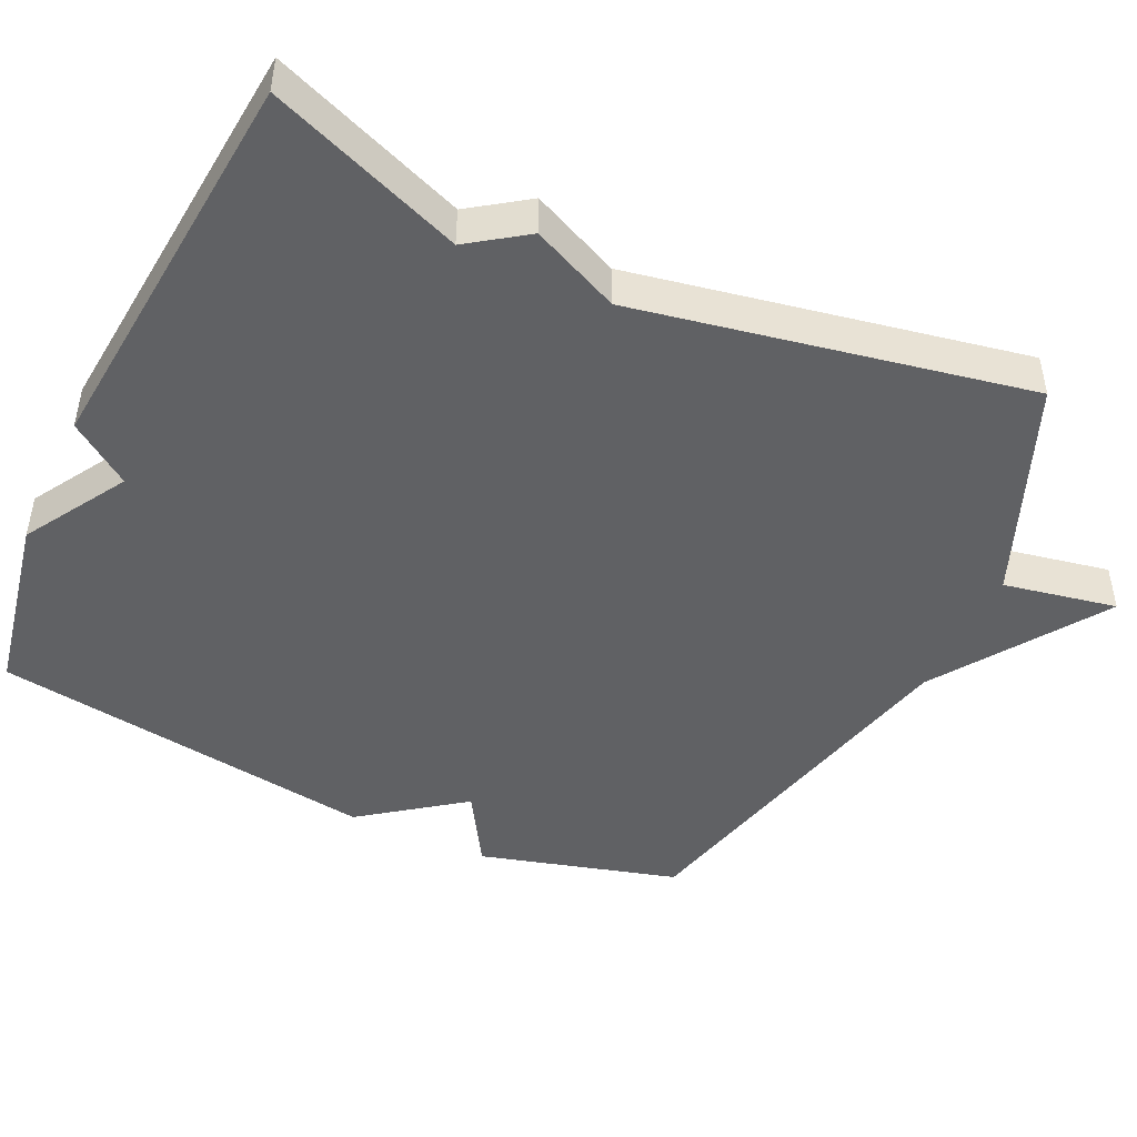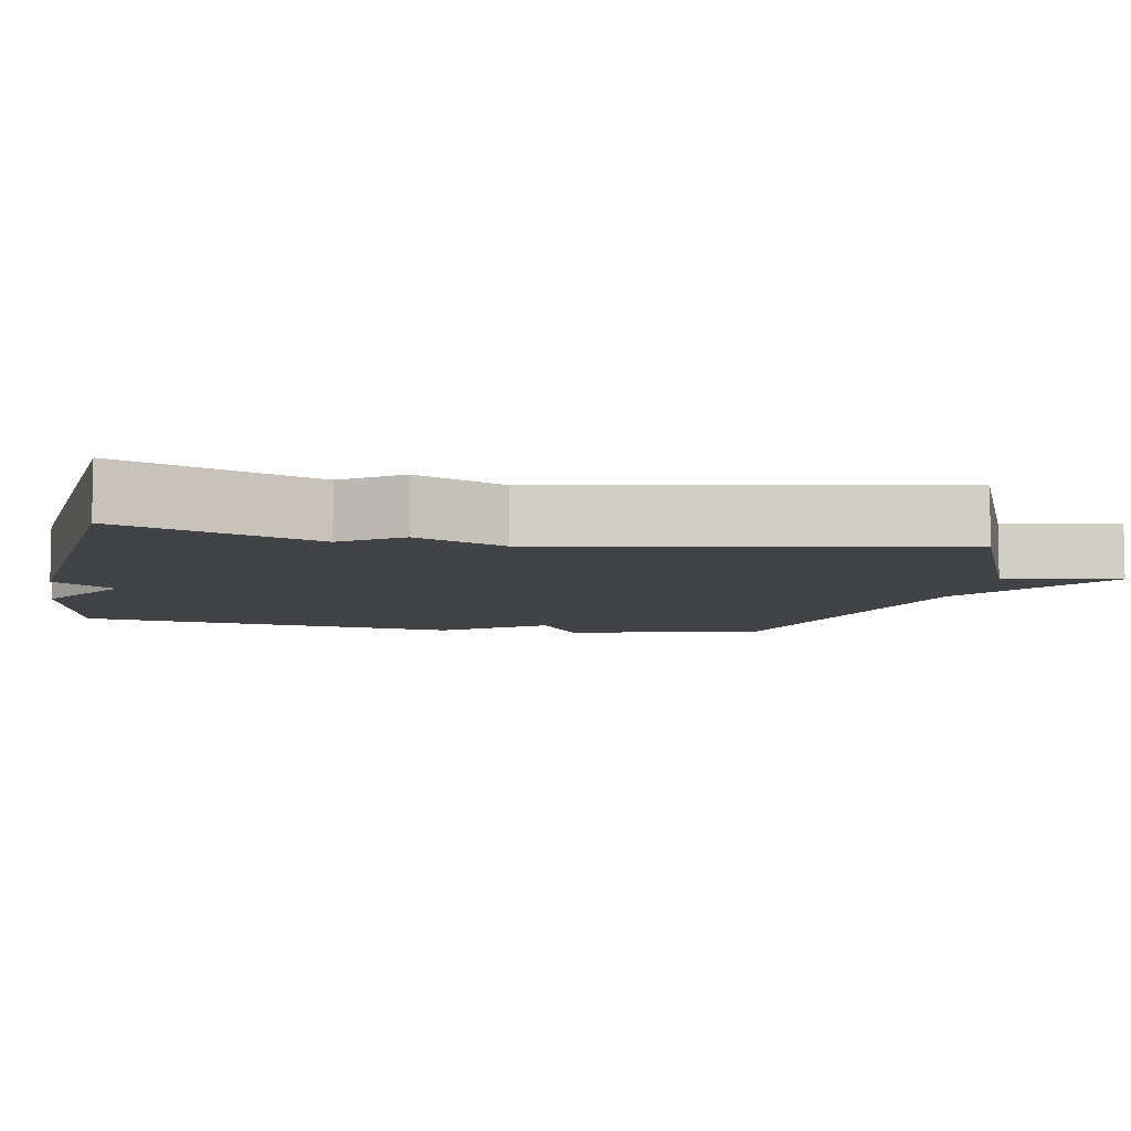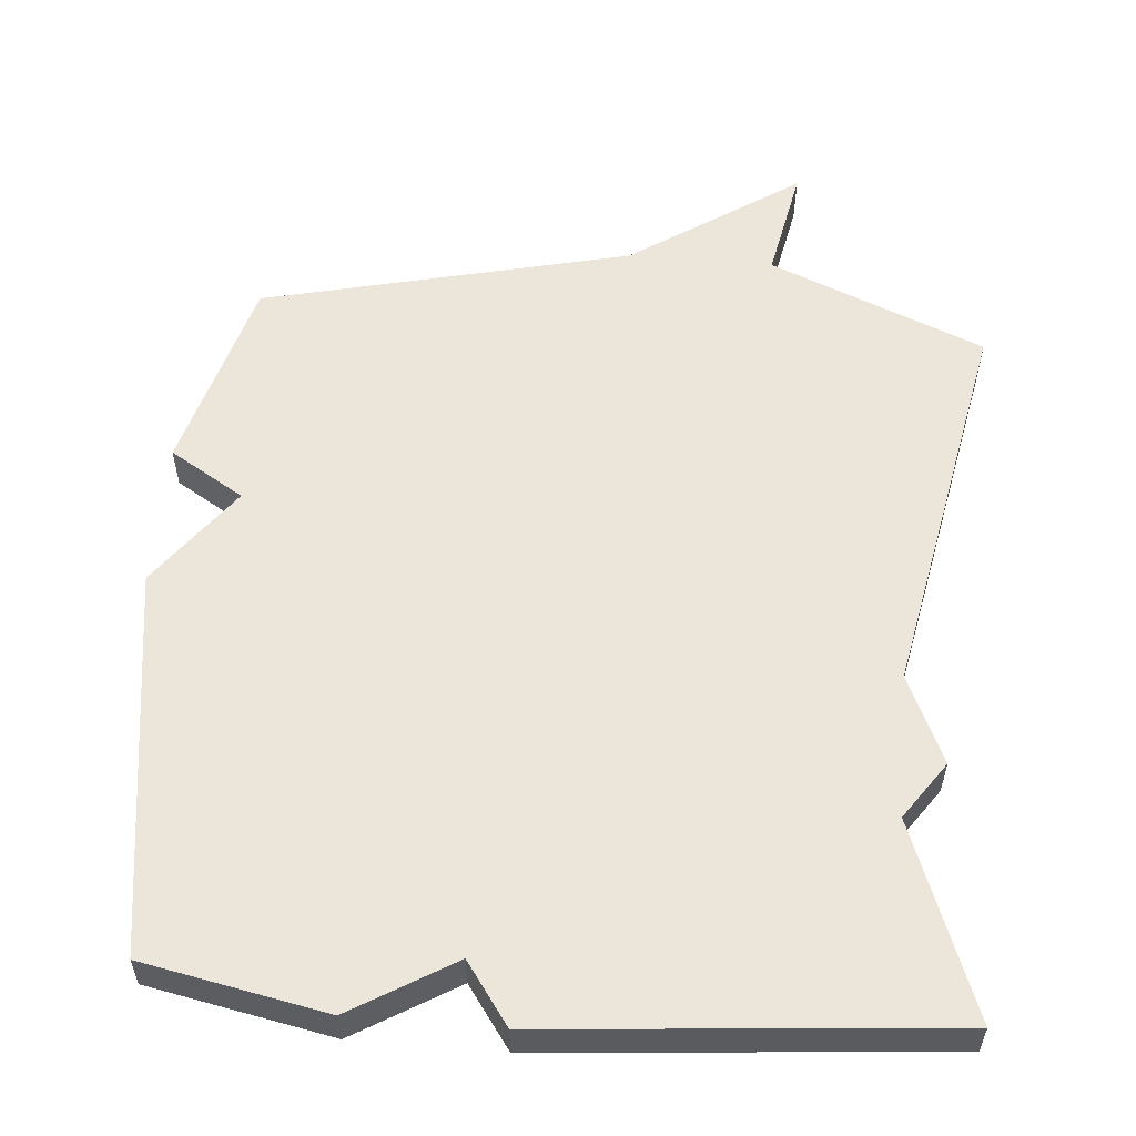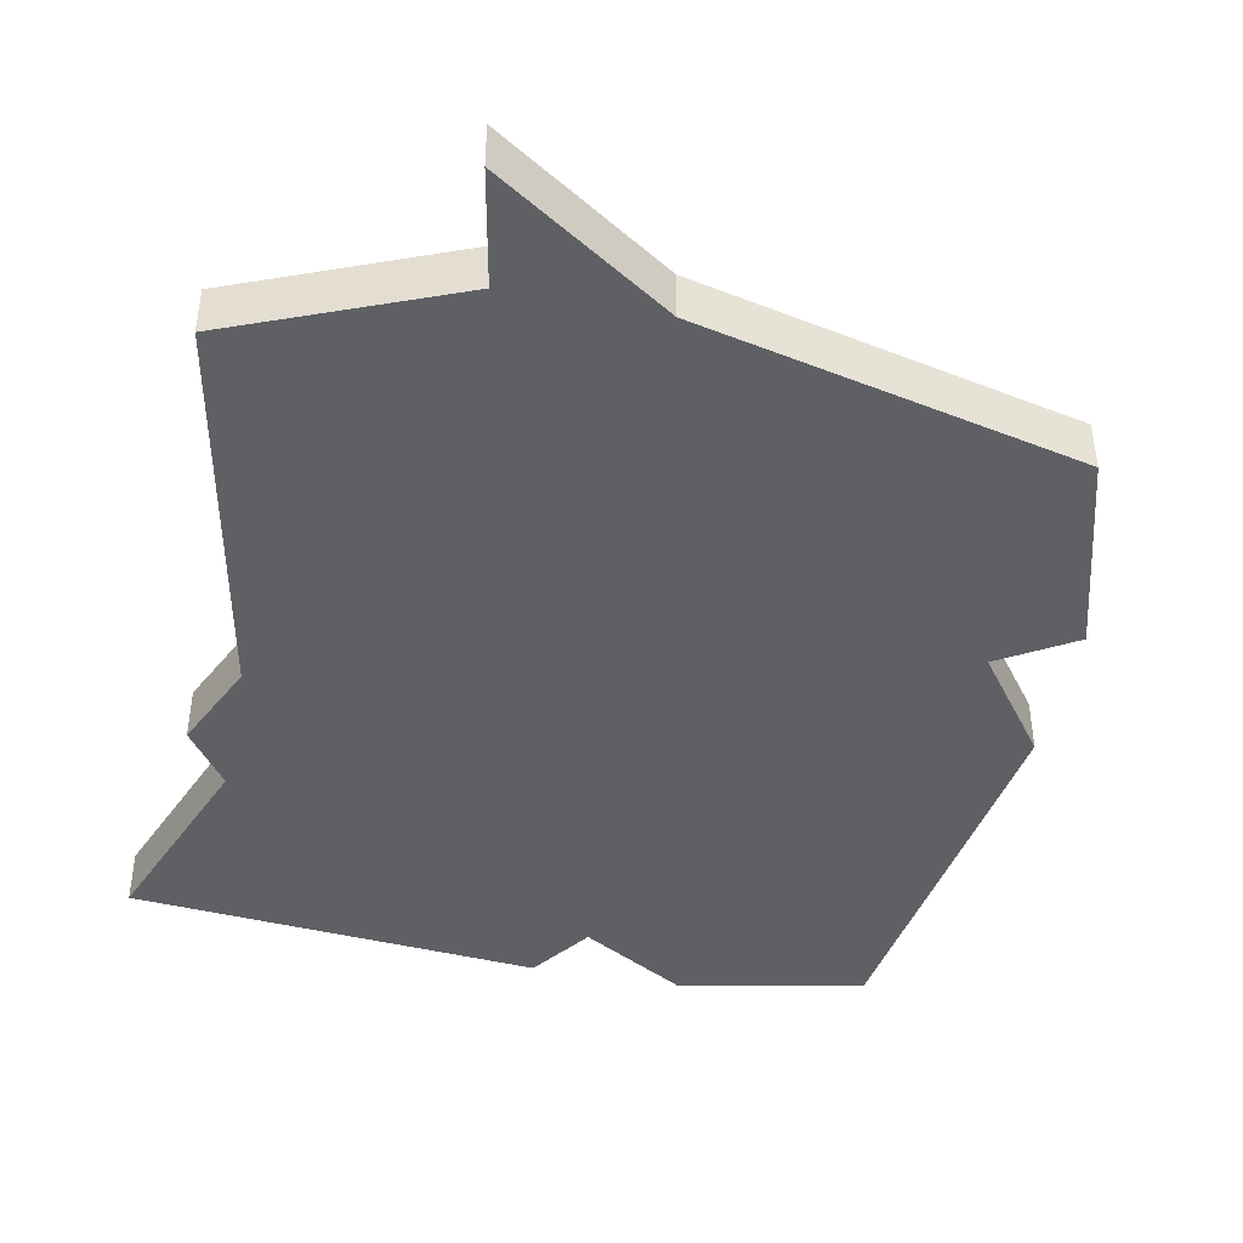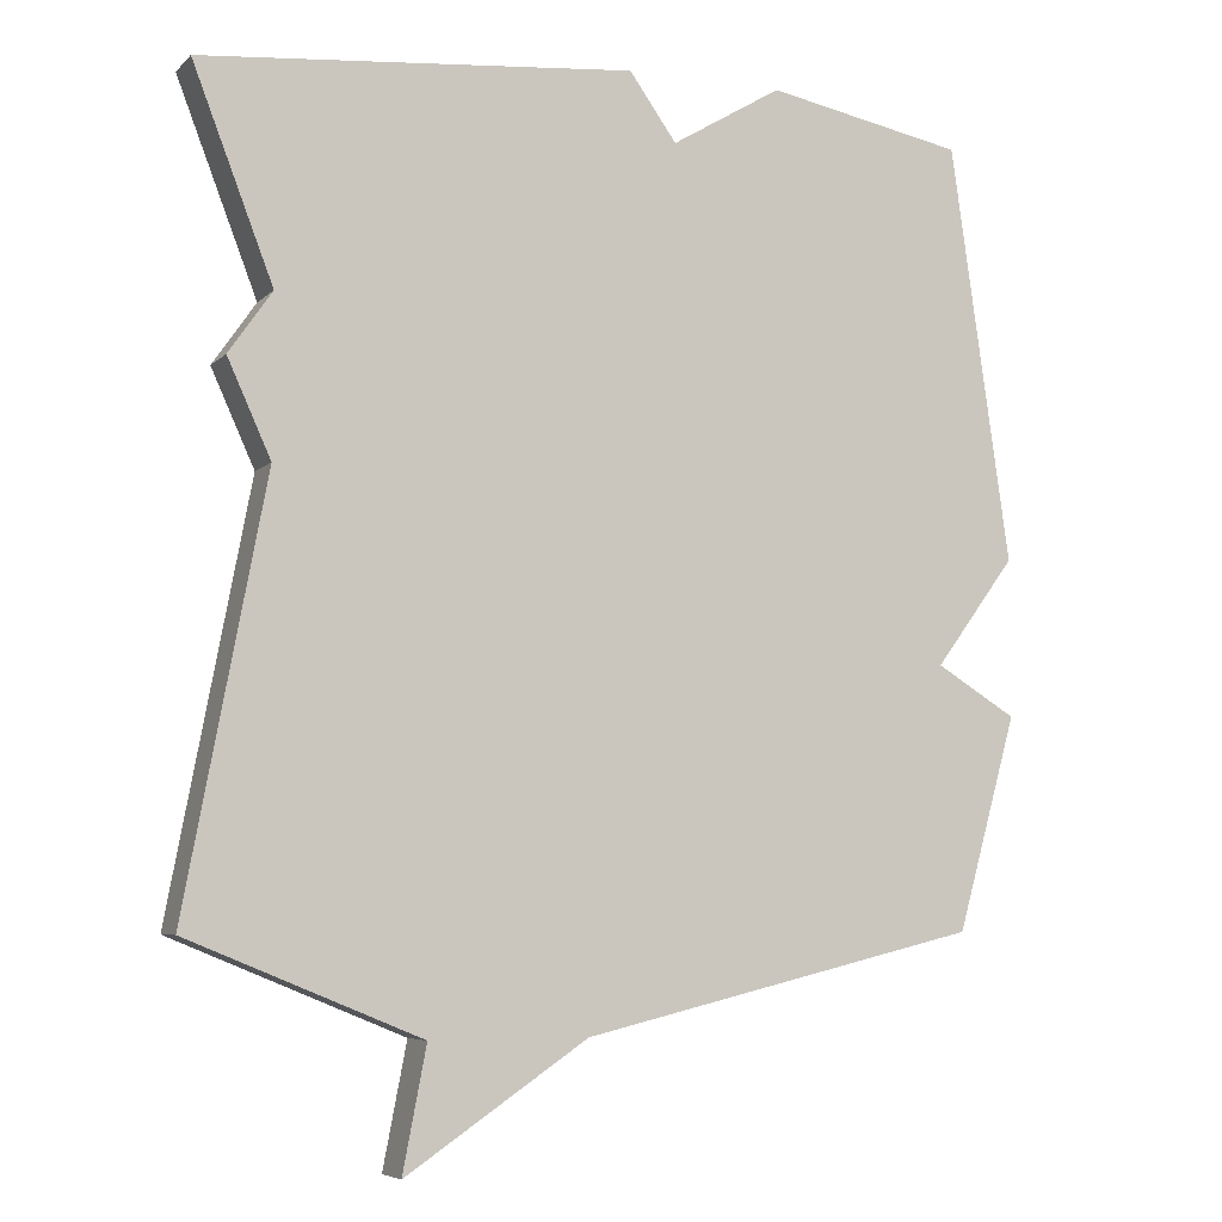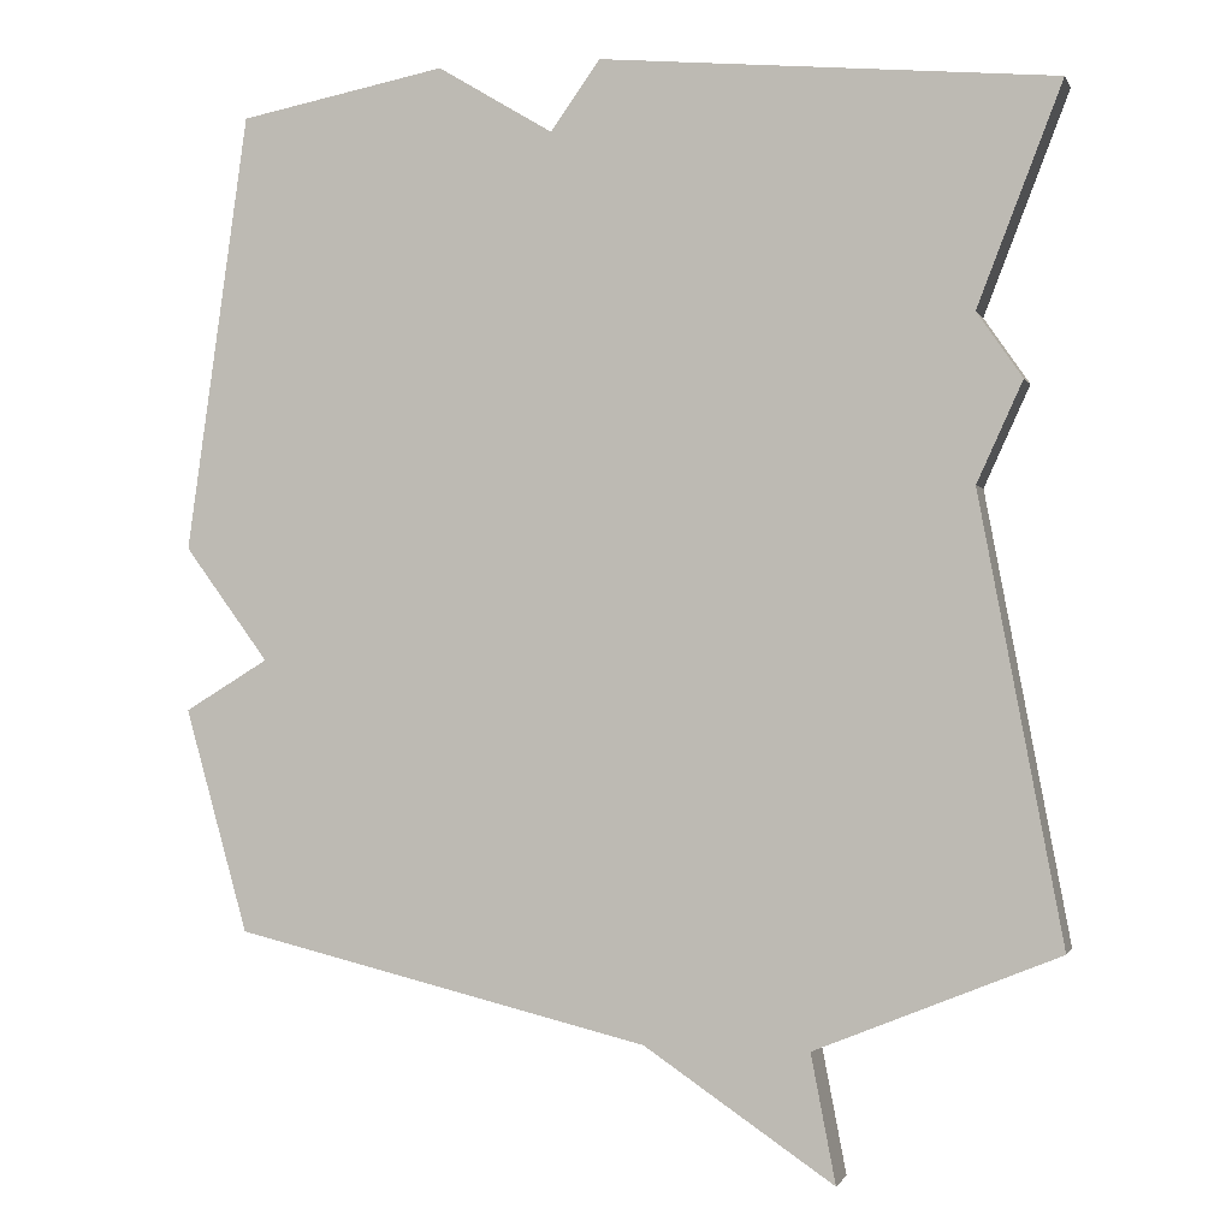
<metadata>
{"format":"obj","ext":"obj","renderer":"f3d","projection":"perspective","resolution":1024,"background":"white","views":[{"elev":-46.8,"azim":64.8,"up":"+Y"},{"elev":-7.1,"azim":79.1,"up":"+Y"},{"elev":56.7,"azim":4.9,"up":"+Y"},{"elev":-43.1,"azim":168.6,"up":"+Y"},{"elev":-6.2,"azim":156.8,"up":"+Z"},{"elev":-0.6,"azim":14.8,"up":"+Z"}]}
</metadata>
<code>
v -0.5 0.07 0.5
v -0.249 0.07 0.549
v -0.109 0.07 0.465
v -0.049 0.07 0.549
v 0.5 0.07 0.5
v 0.398 0.07 0.235
v 0.453 0.07 0.156
v 0.398 0.07 0.035
v 0.5 0.07 -0.5
v 0.205 0.07 -0.621
v 0.235 0.07 -0.776
v 0.005 0.07 -0.621
v -0.5 0.07 -0.5
v -0.576 0.07 -0.229
v -0.474 0.07 -0.167
v -0.576 0.07 -0.029
v -0.5 0 0.5
v -0.249 0 0.549
v -0.109 0 0.465
v -0.049 0 0.549
v 0.5 0 0.5
v 0.398 0 0.235
v 0.453 0 0.156
v 0.398 0 0.035
v 0.5 0 -0.5
v 0.205 0 -0.621
v 0.235 0 -0.776
v 0.005 0 -0.621
v -0.5 0 -0.5
v -0.576 0 -0.229
v -0.474 0 -0.167
v -0.576 0 -0.029
f 1 2 3
f 16 1 3
f 15 16 3
f 12 13 14 15
f 15 3 4
f 12 15 4
f 11 12 4
f 10 11 4
f 8 9 10 4
f 6 7 8 4
f 4 5 6
f 19 18 17
f 19 17 32
f 19 32 31
f 31 30 29 28
f 20 19 31
f 20 31 28
f 20 28 27
f 20 27 26
f 20 26 25 24
f 20 24 23 22
f 22 21 20
f 1 17 18 2
f 2 18 19 3
f 3 19 20 4
f 4 20 21 5
f 5 21 22 6
f 6 22 23 7
f 7 23 24 8
f 8 24 25 9
f 9 25 26 10
f 10 26 27 11
f 11 27 28 12
f 12 28 29 13
f 13 29 30 14
f 14 30 31 15
f 15 31 32 16
f 16 32 17 1

</code>
